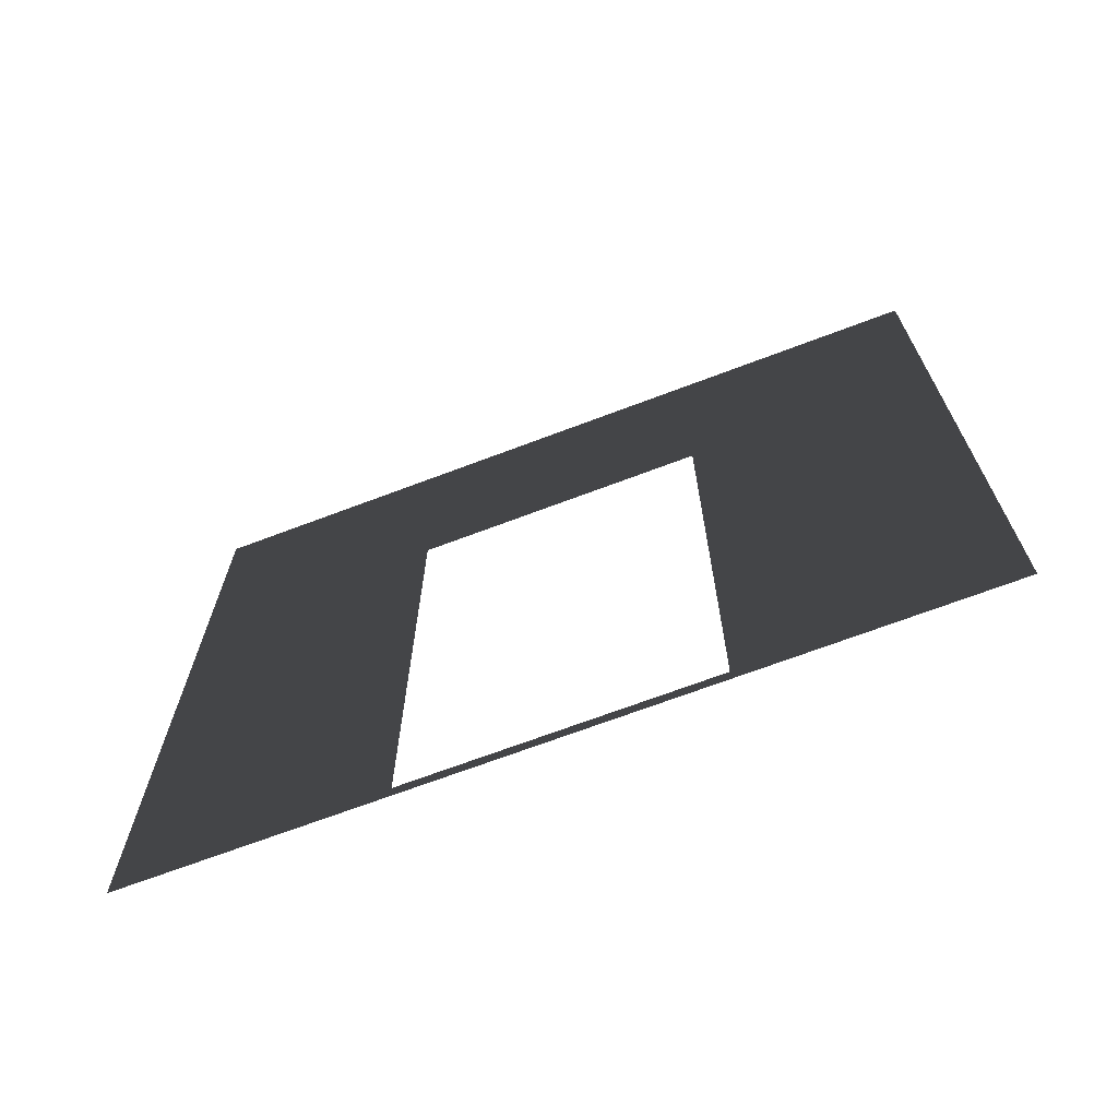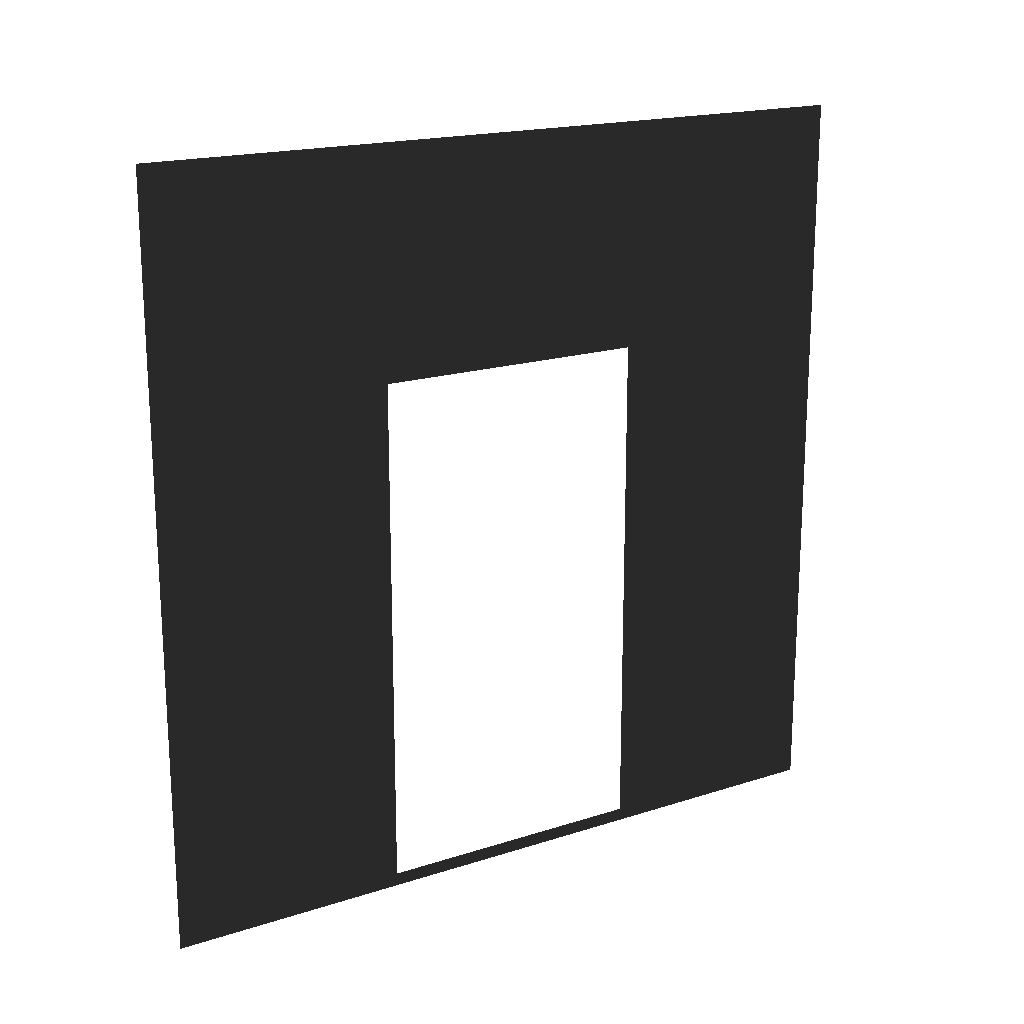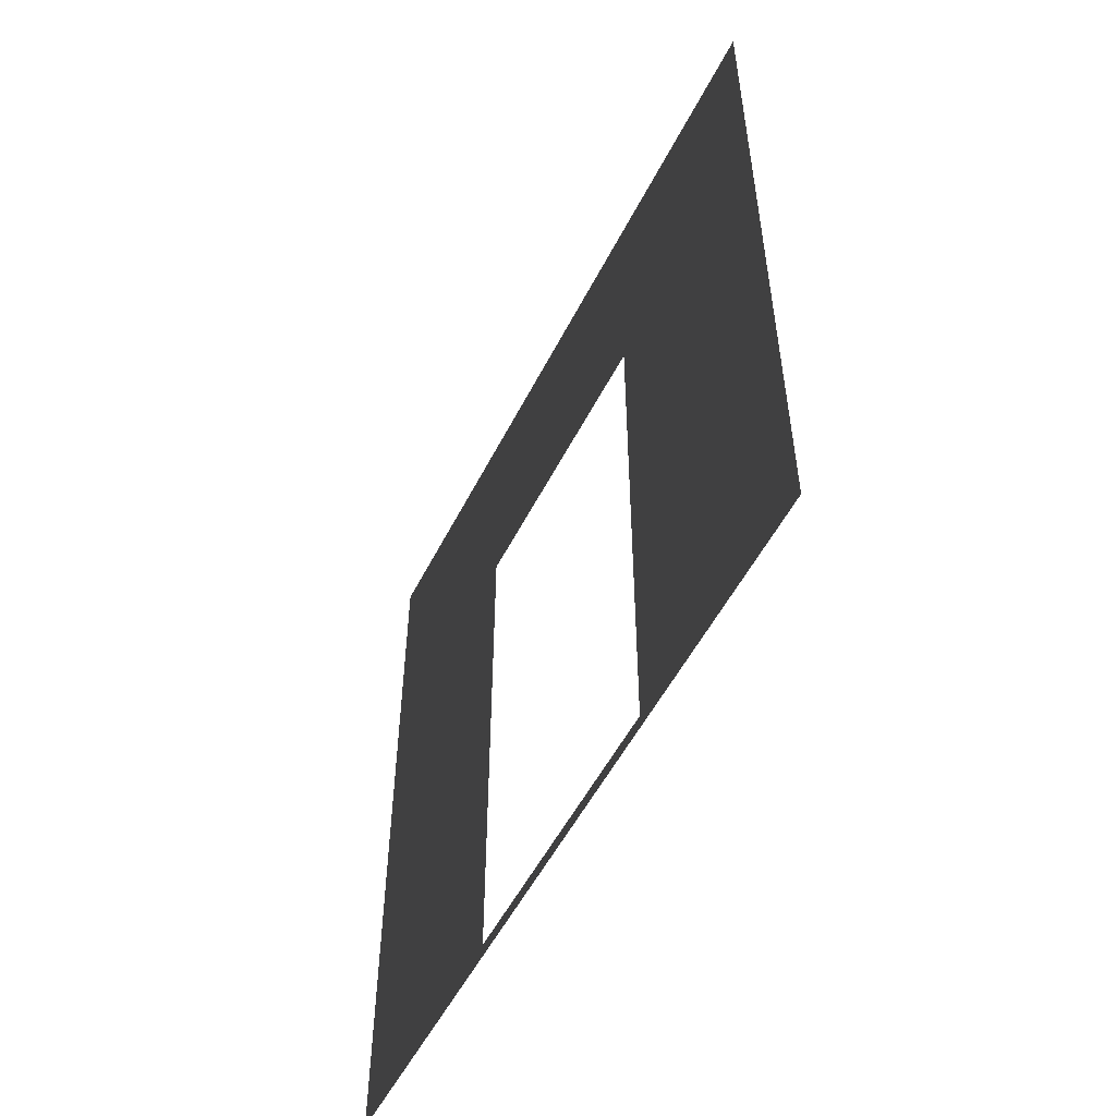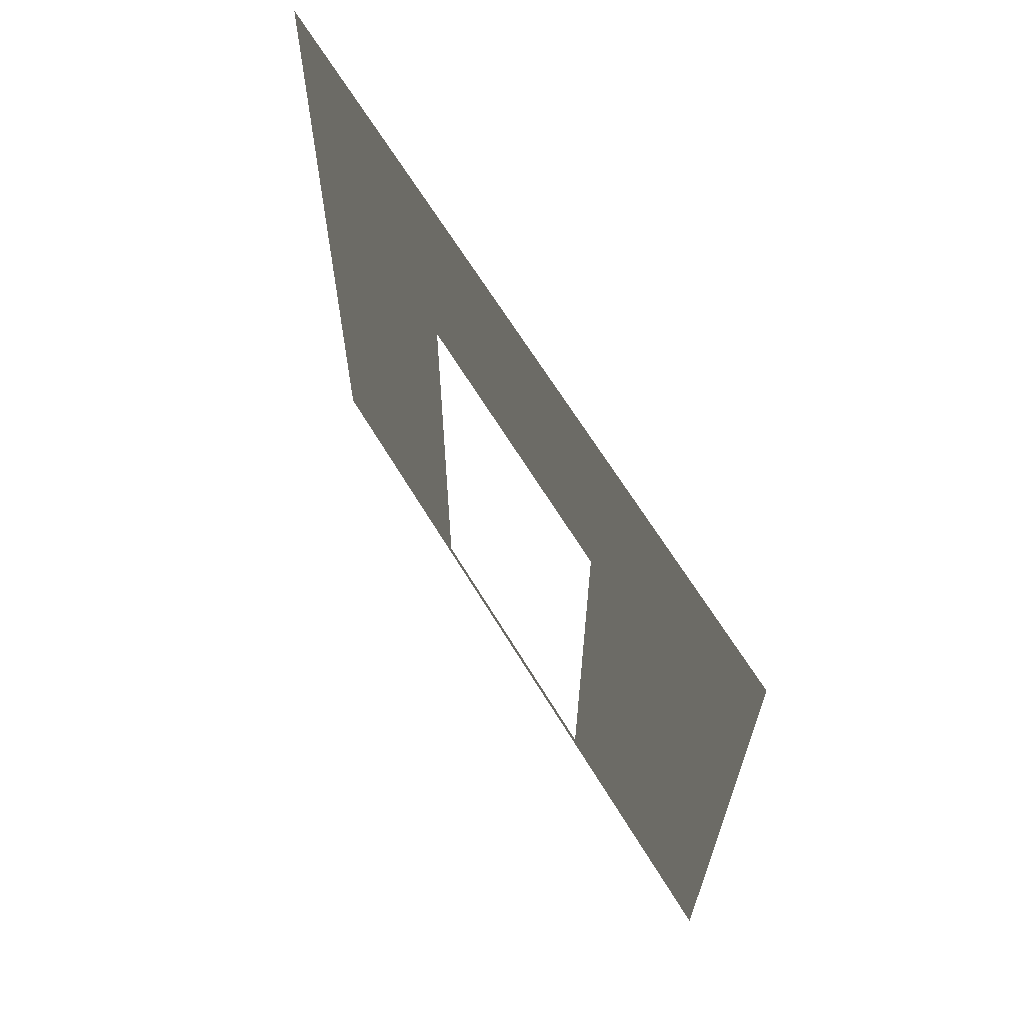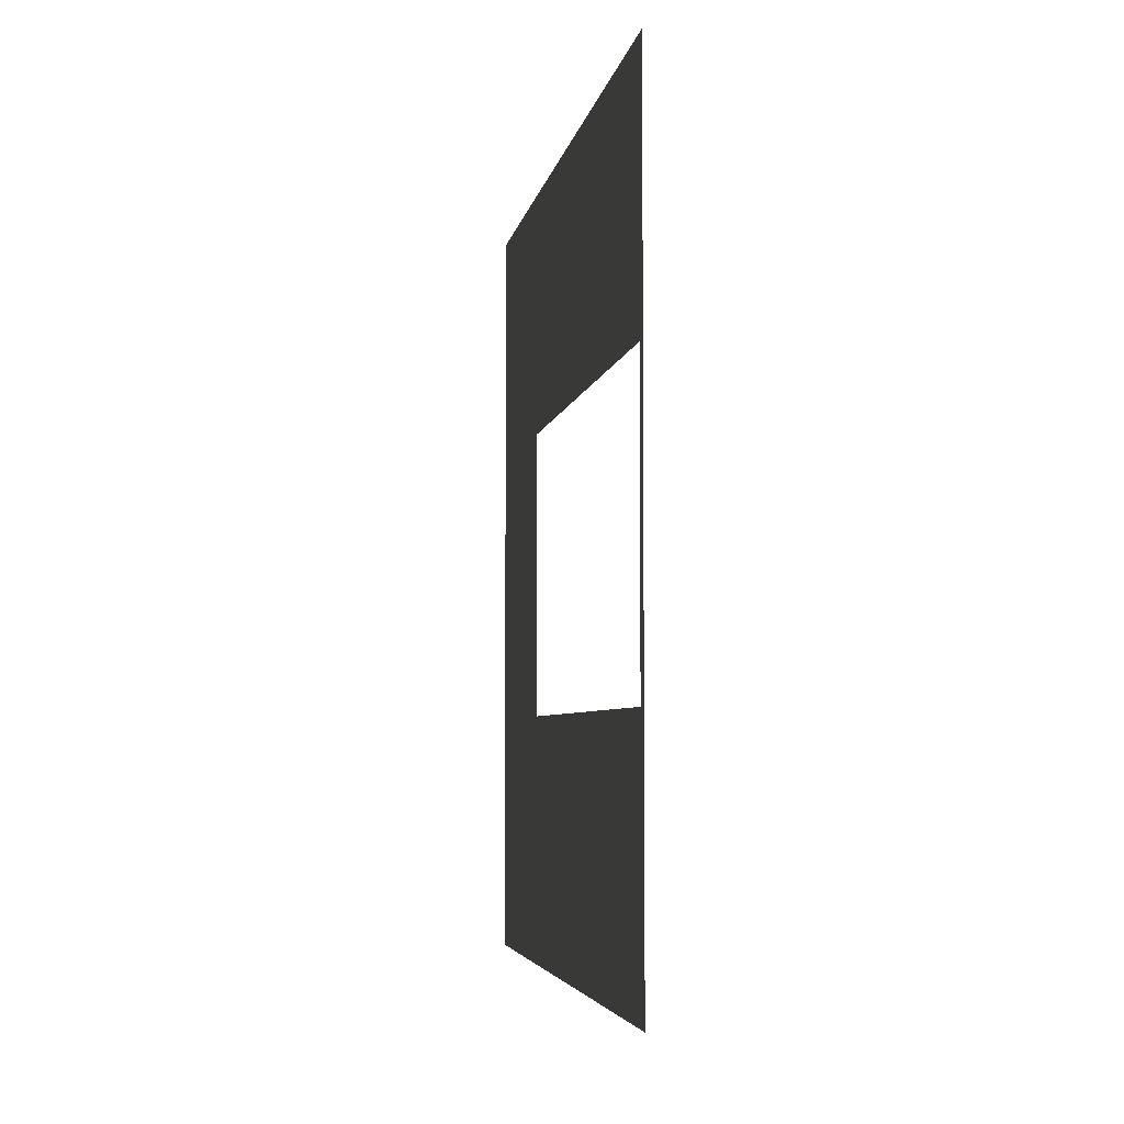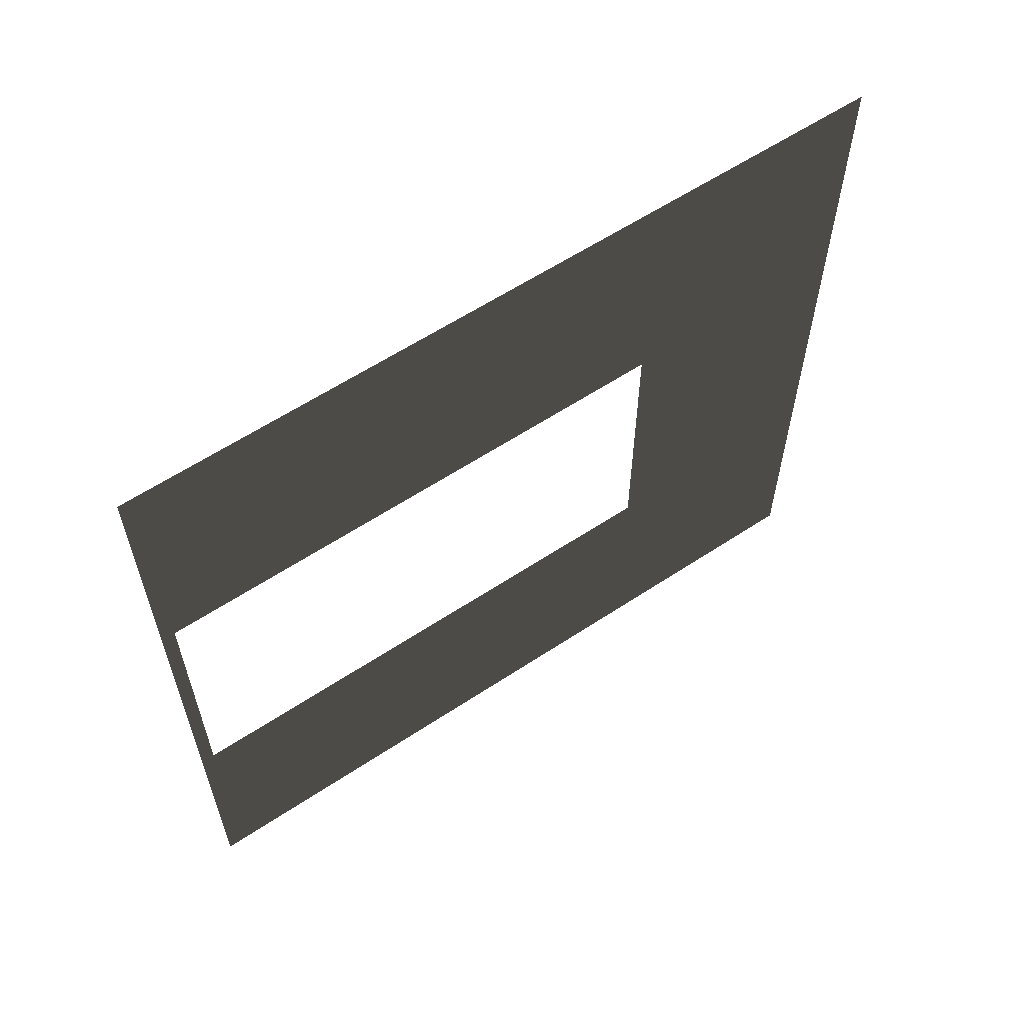
<metadata>
{"format":"obj","ext":"obj","renderer":"f3d","projection":"perspective","resolution":1024,"background":"white","views":[{"elev":-68.9,"azim":-69.2,"up":"+Y"},{"elev":18.2,"azim":-122.1,"up":"+Y"},{"elev":-53.2,"azim":-26.5,"up":"+Y"},{"elev":65.5,"azim":148.8,"up":"+Y"},{"elev":-4.7,"azim":-9.3,"up":"+Z"},{"elev":60.2,"azim":55.9,"up":"+Z"}]}
</metadata>
<code>
v -0.2 3 3
v -0.2 2.1 0.95
v -0.2 3 1.829e-06
v -0.2 2.1 2.05
v -0.2 0.0525 2.05
v -0.2 -5.834e-07 3
v -0.2 0.0525 0.95
v -0.2 -2.888e-07 2.576e-07
g wall01_door1m_2_9466_853
f 1 3 2
f 2 4 1
f 1 4 5
f 5 6 1
f 6 5 7
f 7 2 3
f 7 8 6
f 3 8 7

</code>
